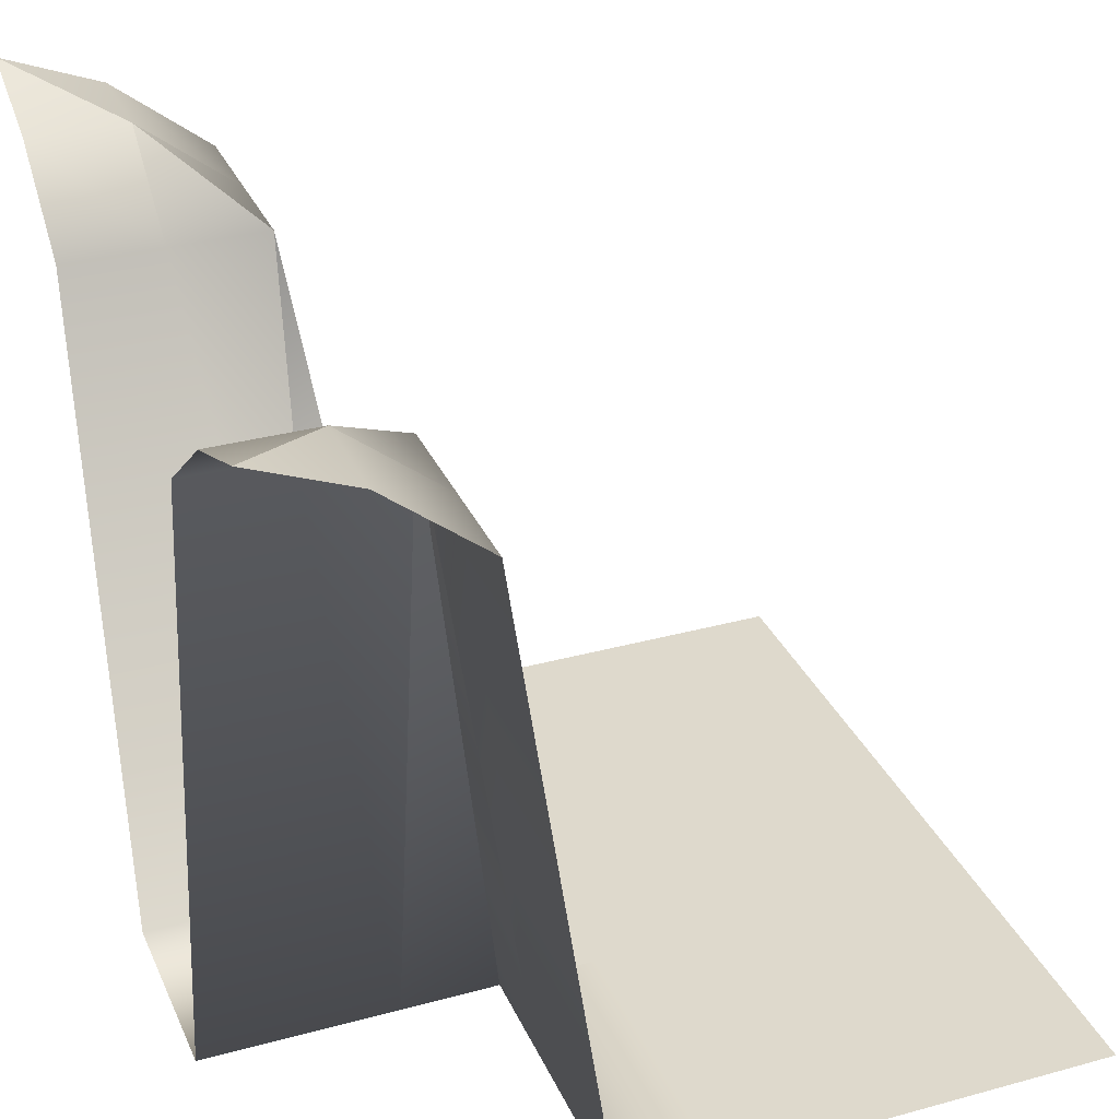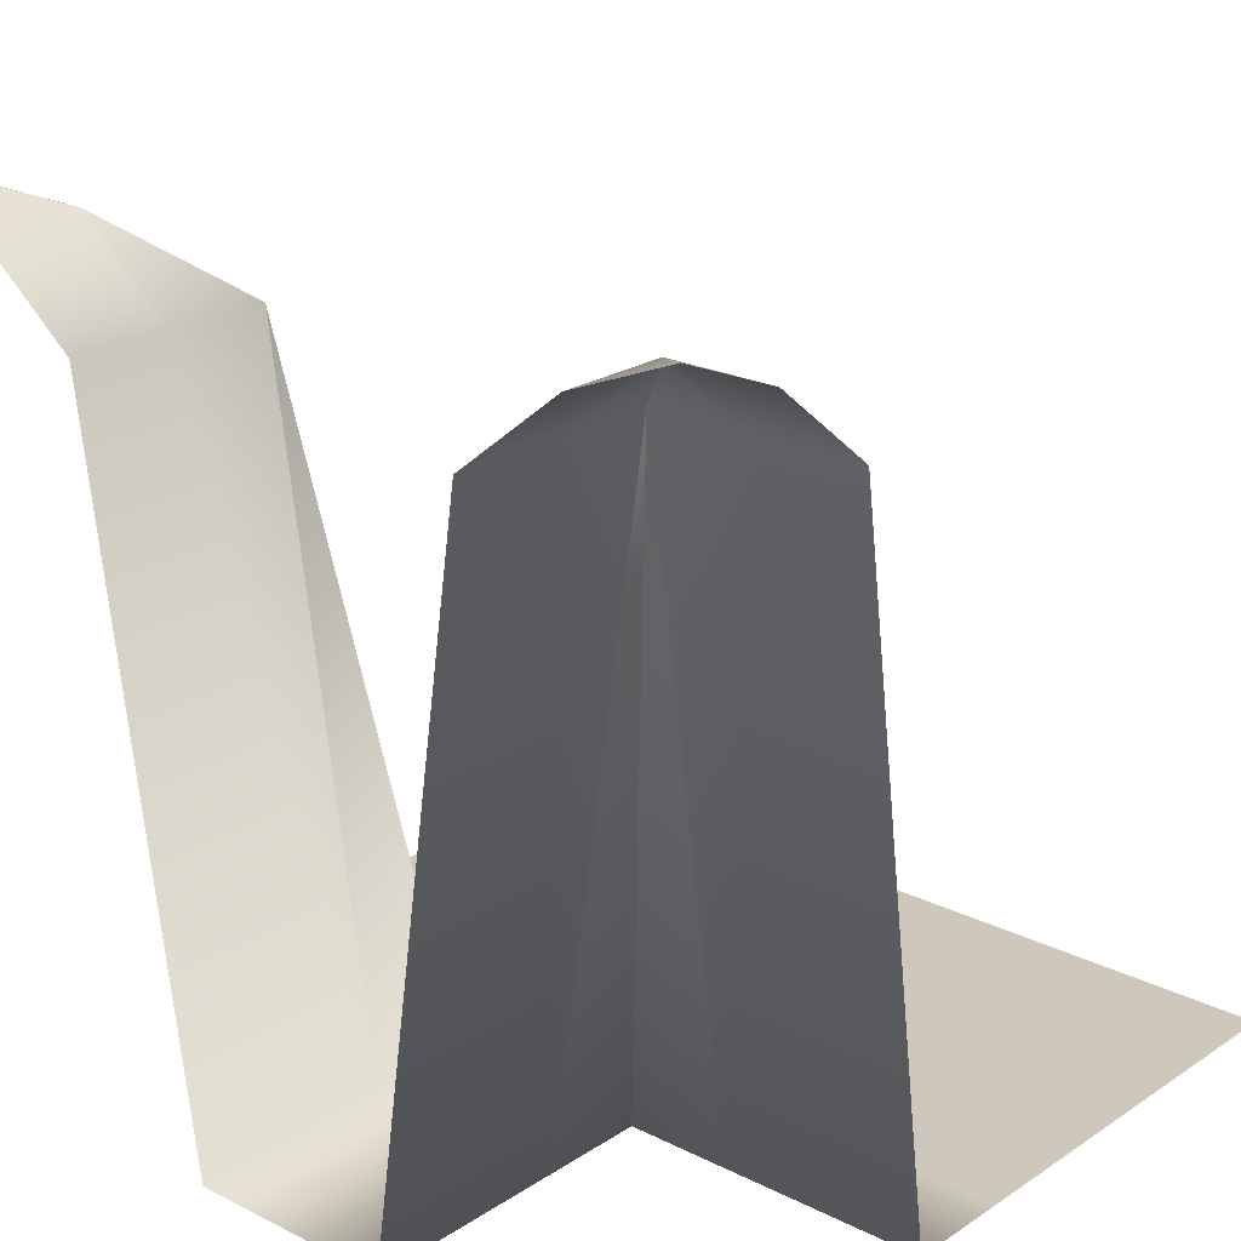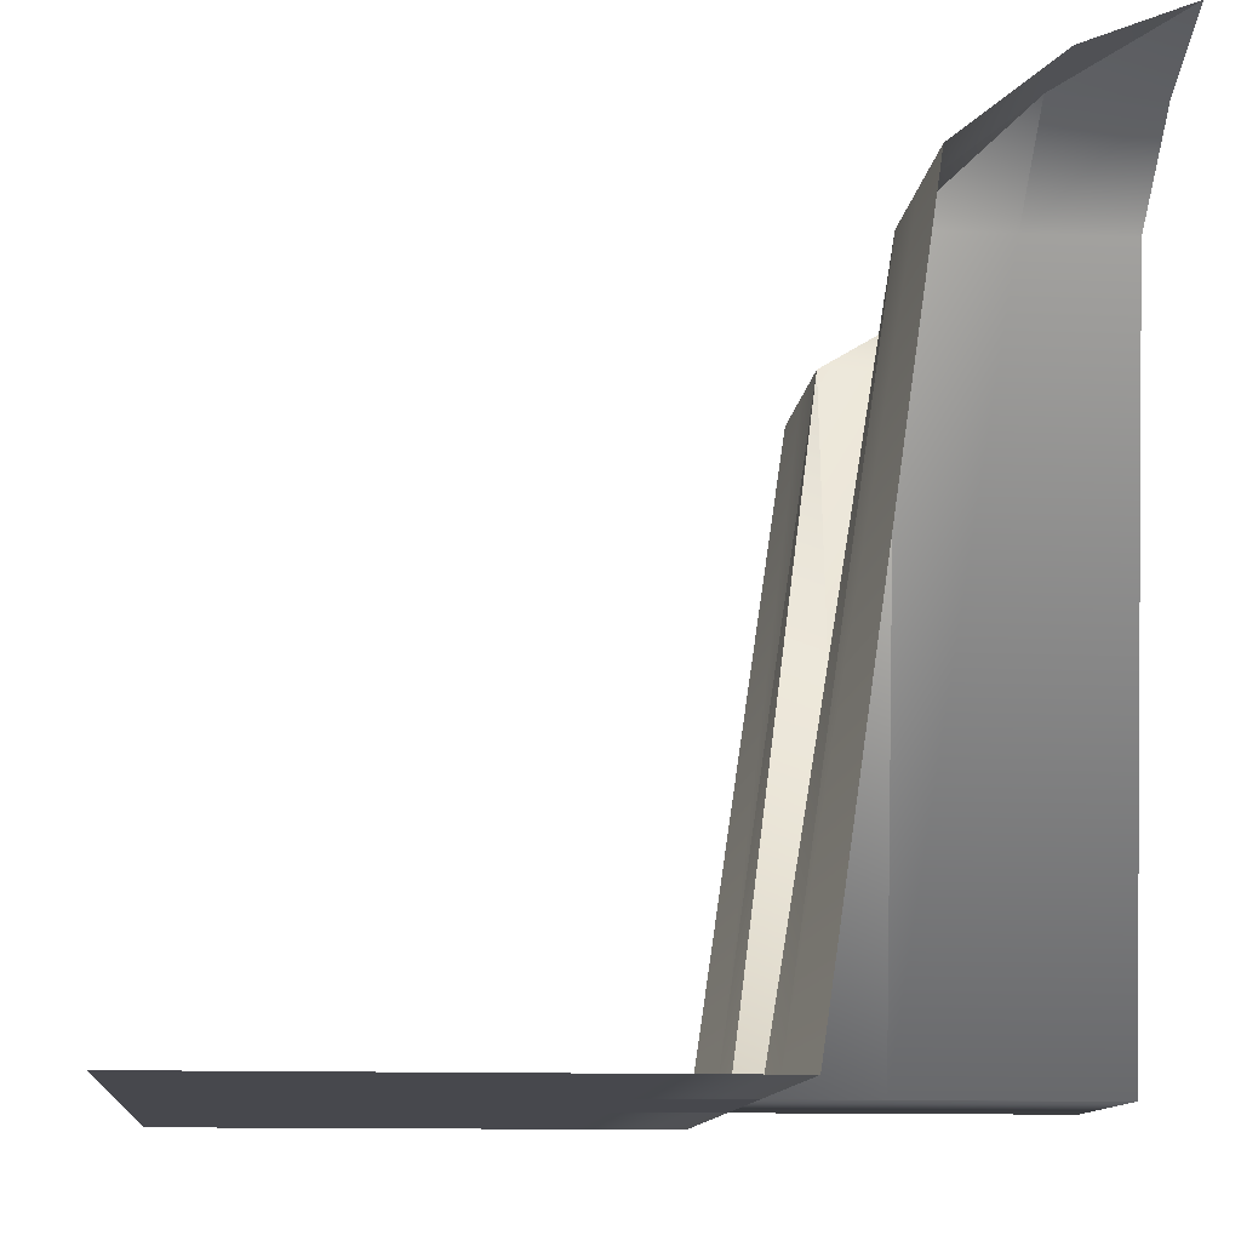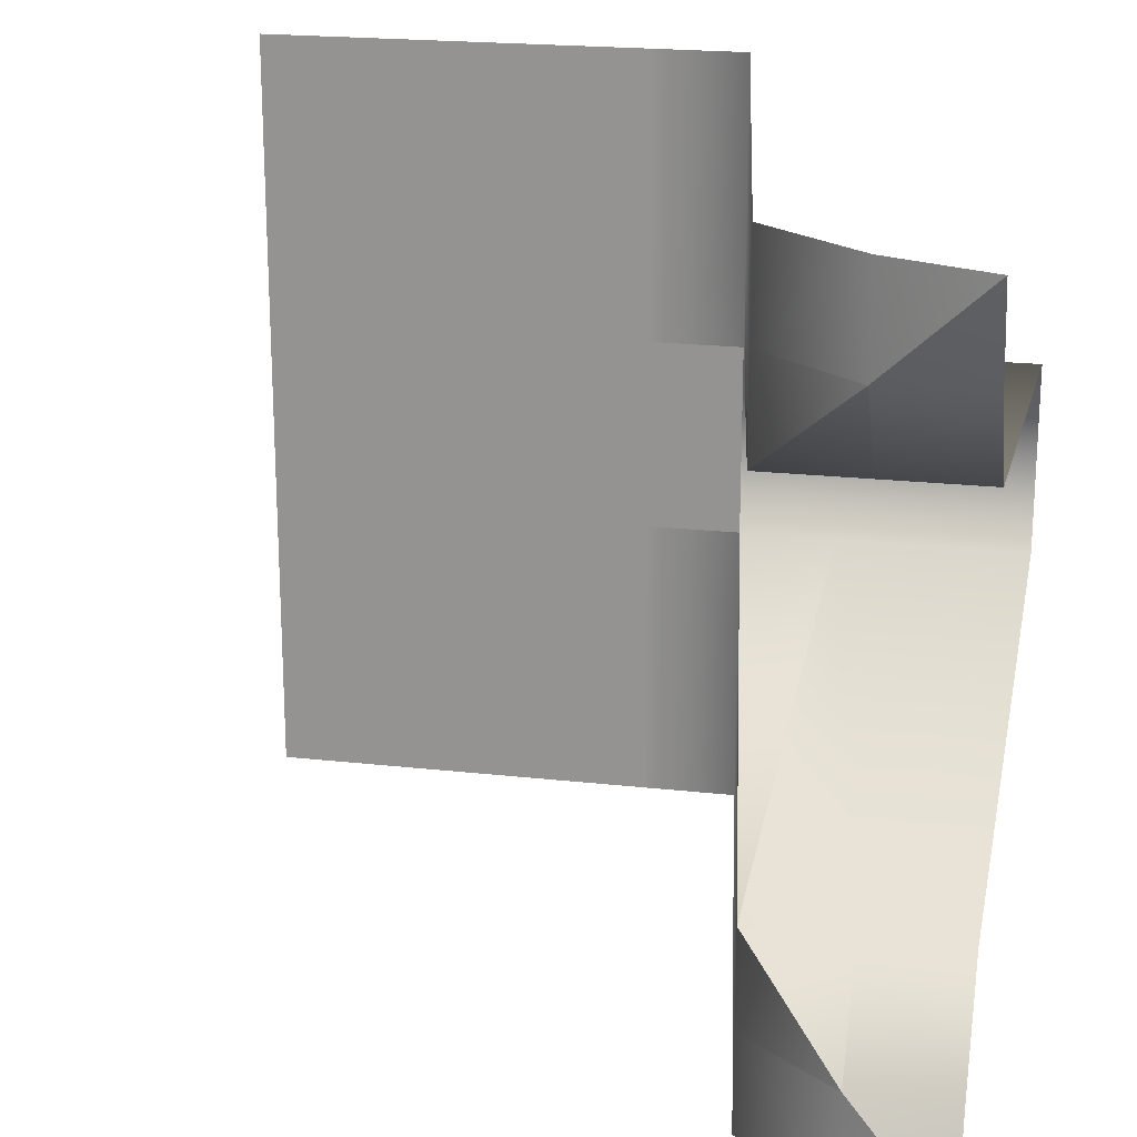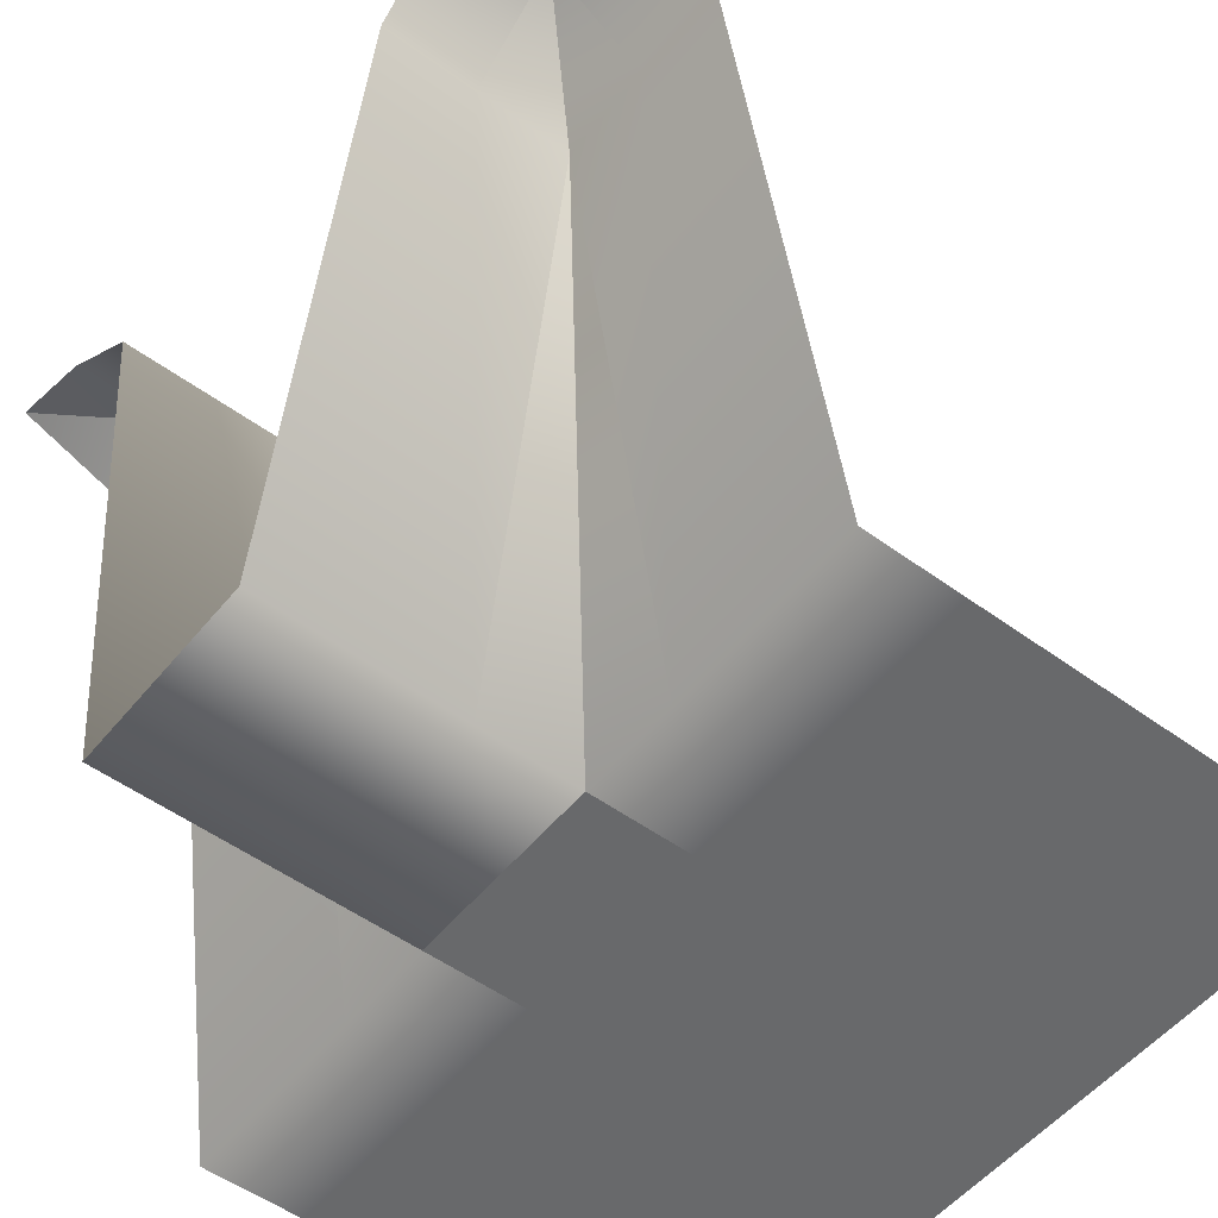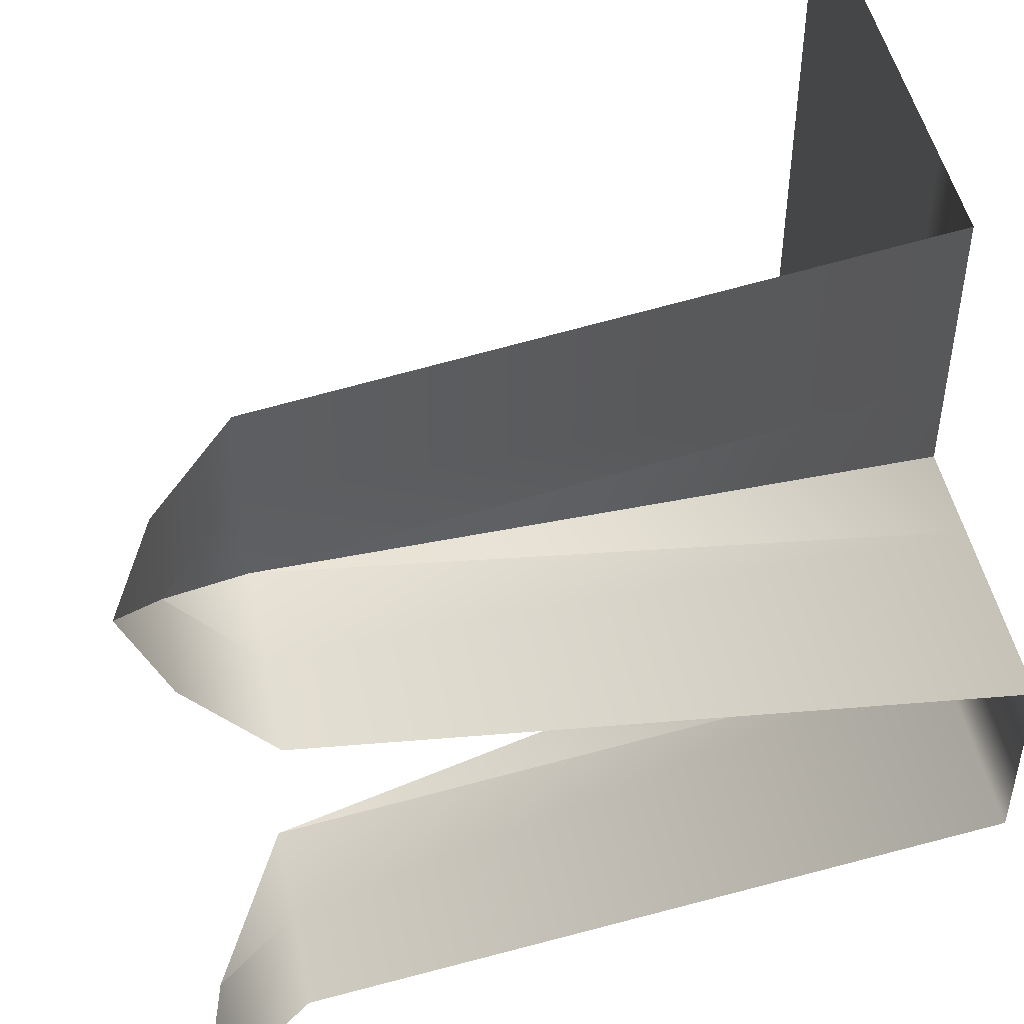
<metadata>
{"format":"obj","ext":"obj","renderer":"f3d","projection":"perspective","resolution":1024,"background":"white","views":[{"elev":32.0,"azim":-21.1,"up":"+Y"},{"elev":21.9,"azim":-48.8,"up":"+Y"},{"elev":-11.7,"azim":174.5,"up":"+Y"},{"elev":20.6,"azim":-168.5,"up":"+Z"},{"elev":-52.6,"azim":-38.1,"up":"+Y"},{"elev":48.1,"azim":-101.7,"up":"+Z"}]}
</metadata>
<code>
o Grid_Grid.026_Grid_Grid.015
v 0.125 -1 0.5
v 0.125 -1 0.375
v 0 -1 0.375
v 0.25 -1 0.5
v 0.25 -1 0.375
v 0.375 -1 0.5
v 0.375 -1 0.375
v 0.5 -1 0.5
v 0.5 -1 0.375
v 0.125 -1 0.25
v 0 -1 0.25
v 0.25 -1 0.25
v 0.375 -1 0.25
v 0.5 -1 0.25
v 0.125 -1 0.125
v 0 -1 0.125
v 0.25 -1 0.125
v 0.375 -1 0.125
v 0.5 -1 0.125
v 0 -1 0.5
v -0.375 -1 -3e-06
v -0.375 -1 -0.125
v -0.5 -1 -0.125
v -0.25 -1 -0
v -0.25 -1 -0.125
v -0.125 -1 -0
v -0.125 -1 -0.125
v -0.375 -0.15 -0.25
v -0.5 -0.15 -0.25
v -0.25 -0.15 -0.25
v -0.125 -1 -0.25
v -0.375 -0.05 -0.375
v -0.5 -0.05 -0.375
v -0.25 -0.15 -0.375
v -0.125 -1 -0.375
v -0.375 -0.05 -0.5
v -0.5 0 -0.5
v -0.25 -0.15 -0.5
v -0.125 -1 -0.5
v -0.5 -1 -0
v 0.5 -1 -0.125
v 0.375 -1 -0.125
v 0.375 -1 -0
v 0.5 -1 -0.25
v 0.375 -1 -0.25
v 0.5 -1 -0.375
v 0.375 -1 -0.375
v 0.5 -1 -0.5
v 0.375 -1 -0.5
v 0.25 -1 -0.125
v 0.25 -1 -0
v 0.25 -1 -0.25
v 0.25 -1 -0.375
v 0.25 -1 -0.5
v 0.125 -1 -0.125
v 0.125 -1 -0
v 0.125 -1 -0.25
v 0.125 -1 -0.375
v 0.125 -1 -0.5
v 0 -1 -0.125
v 0 -1 -0
v 0 -1 -0.25
v 0 -1 -0.375
v 0 -1 -0.5
v 0.5 -1 -0
v -0.125 -1 0.375
v -0.25 -0.15 0.375
v -0.25 -0.15 0.5
v -0.125 -1 0.25
v -0.25 -0.15 0.25
v -0.125 -1 0.125
v -0.25 -1 0.125
v -0.375 -0.05 0.375
v -0.375 -0.05 0.5
v -0.375 -0.15 0.25
v -0.375 -1 0.125
v -0.5 -0.05 0.375
v -0.5 -0 0.5
v -0.5 -0.15 0.25
v -0.5 -1 0.125
v -0.125 -1 0.5
f 1 2 3
f 4 5 2
f 6 7 5
f 8 9 7
f 2 10 11
f 5 12 10
f 7 13 12
f 9 14 13
f 10 15 16
f 12 17 15
f 13 18 17
f 14 19 18
f 20 1 3
f 1 4 2
f 4 6 5
f 6 8 7
f 3 2 11
f 2 5 10
f 5 7 12
f 7 9 13
f 11 10 16
f 10 12 15
f 12 13 17
f 13 14 18
f 21 22 23
f 24 25 22
f 26 27 25
f 22 28 29
f 25 30 28
f 27 31 30
f 28 32 33
f 30 34 32
f 31 35 34
f 32 36 37
f 34 38 36
f 35 39 38
f 40 21 23
f 21 24 22
f 24 26 25
f 23 22 29
f 22 25 28
f 25 27 30
f 29 28 33
f 28 30 32
f 30 31 34
f 33 32 37
f 32 34 36
f 34 35 38
f 41 42 43
f 44 45 42
f 46 47 45
f 48 49 47
f 42 50 51
f 45 52 50
f 47 53 52
f 49 54 53
f 50 55 56
f 52 57 55
f 53 58 57
f 54 59 58
f 55 60 61
f 57 62 60
f 58 63 62
f 59 64 63
f 65 41 43
f 41 44 42
f 44 46 45
f 46 48 47
f 43 42 51
f 42 45 50
f 45 47 52
f 47 49 53
f 51 50 56
f 50 52 55
f 52 53 57
f 53 54 58
f 56 55 61
f 55 57 60
f 57 58 62
f 58 59 63
f 66 67 68
f 69 70 67
f 71 72 70
f 67 73 74
f 70 75 73
f 72 76 75
f 73 77 78
f 75 79 77
f 76 80 79
f 81 66 68
f 66 69 67
f 69 71 70
f 68 67 74
f 67 70 73
f 70 72 75
f 74 73 78
f 73 75 77
f 75 76 79
f 15 56 61
f 17 51 56
f 18 43 51
f 19 65 43
f 16 15 61
f 15 17 56
f 17 18 51
f 18 19 43
f 61 60 27
f 60 62 31
f 62 63 35
f 63 64 39
f 26 61 27
f 27 60 31
f 31 62 35
f 35 63 39
f 3 66 81
f 11 69 66
f 16 71 69
f 61 26 71
f 26 24 72
f 24 21 76
f 21 40 80
f 20 3 81
f 3 11 66
f 11 16 69
f 16 61 71
f 71 26 72
f 72 24 76
f 76 21 80

</code>
